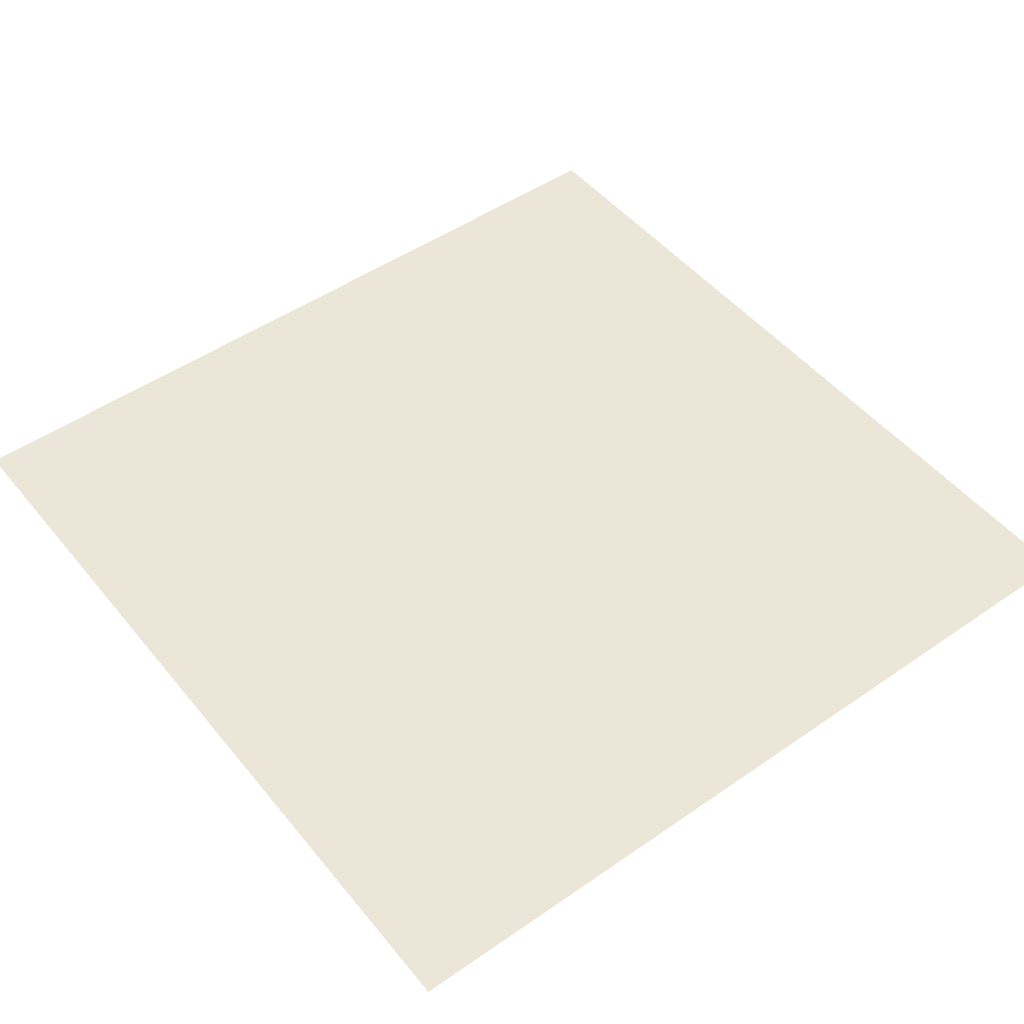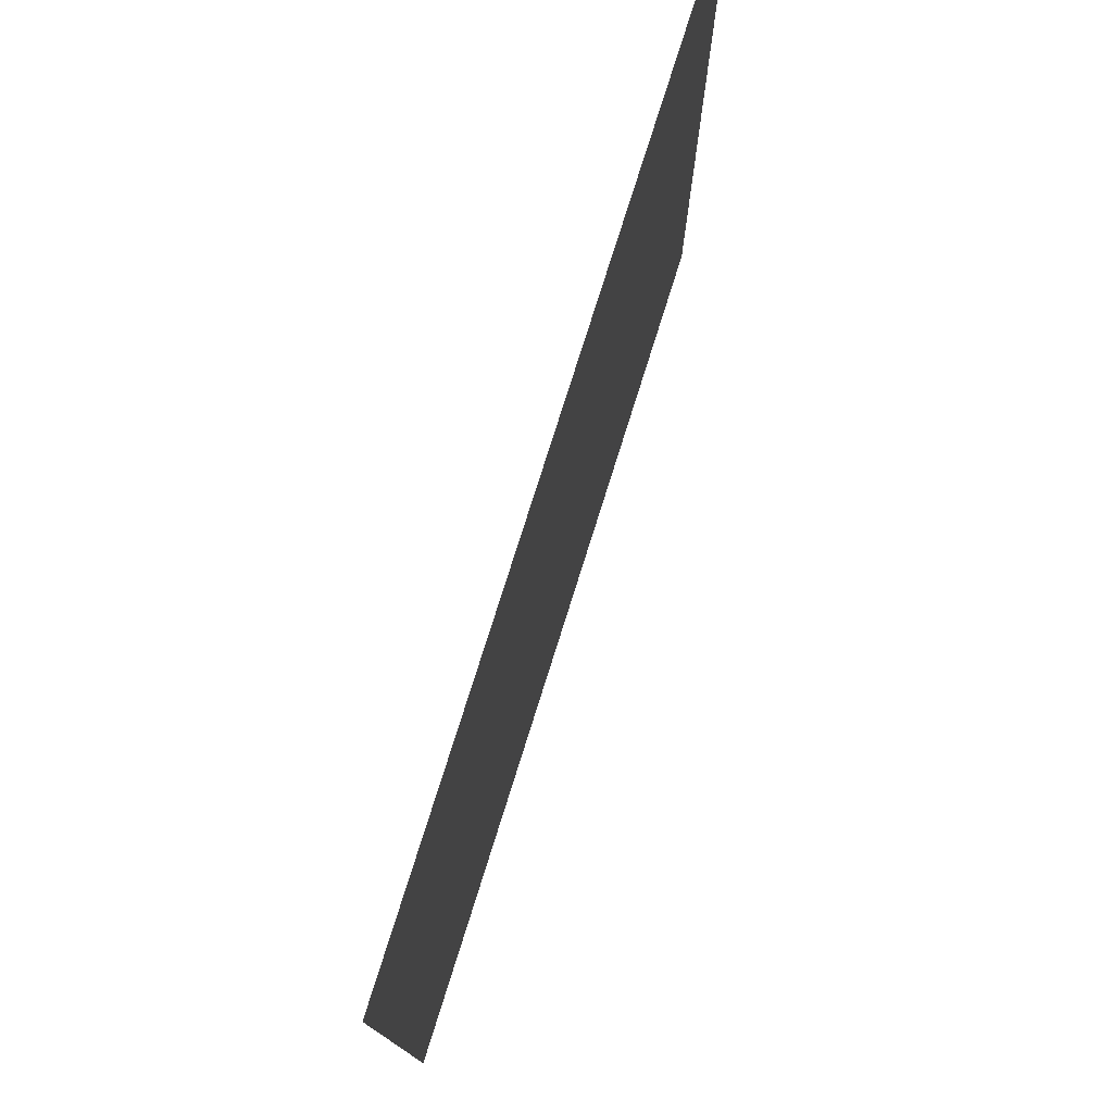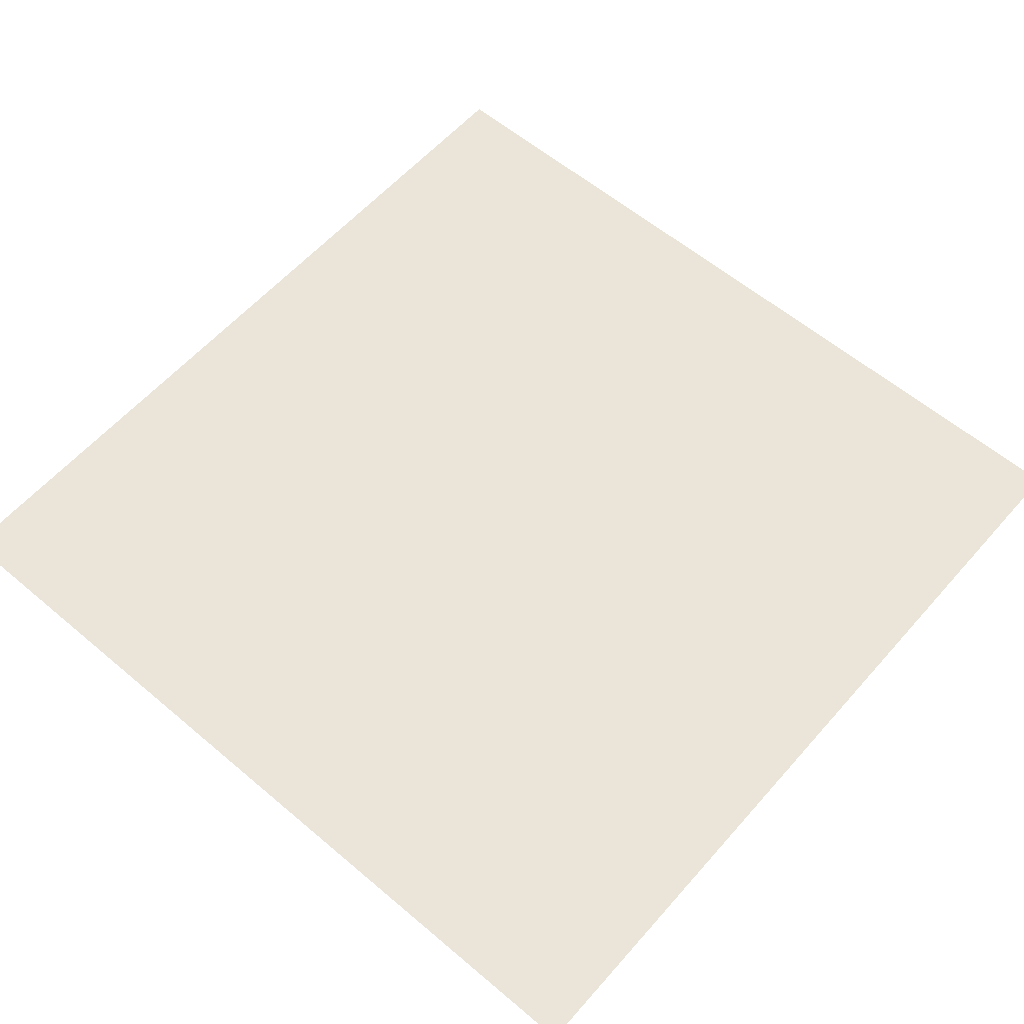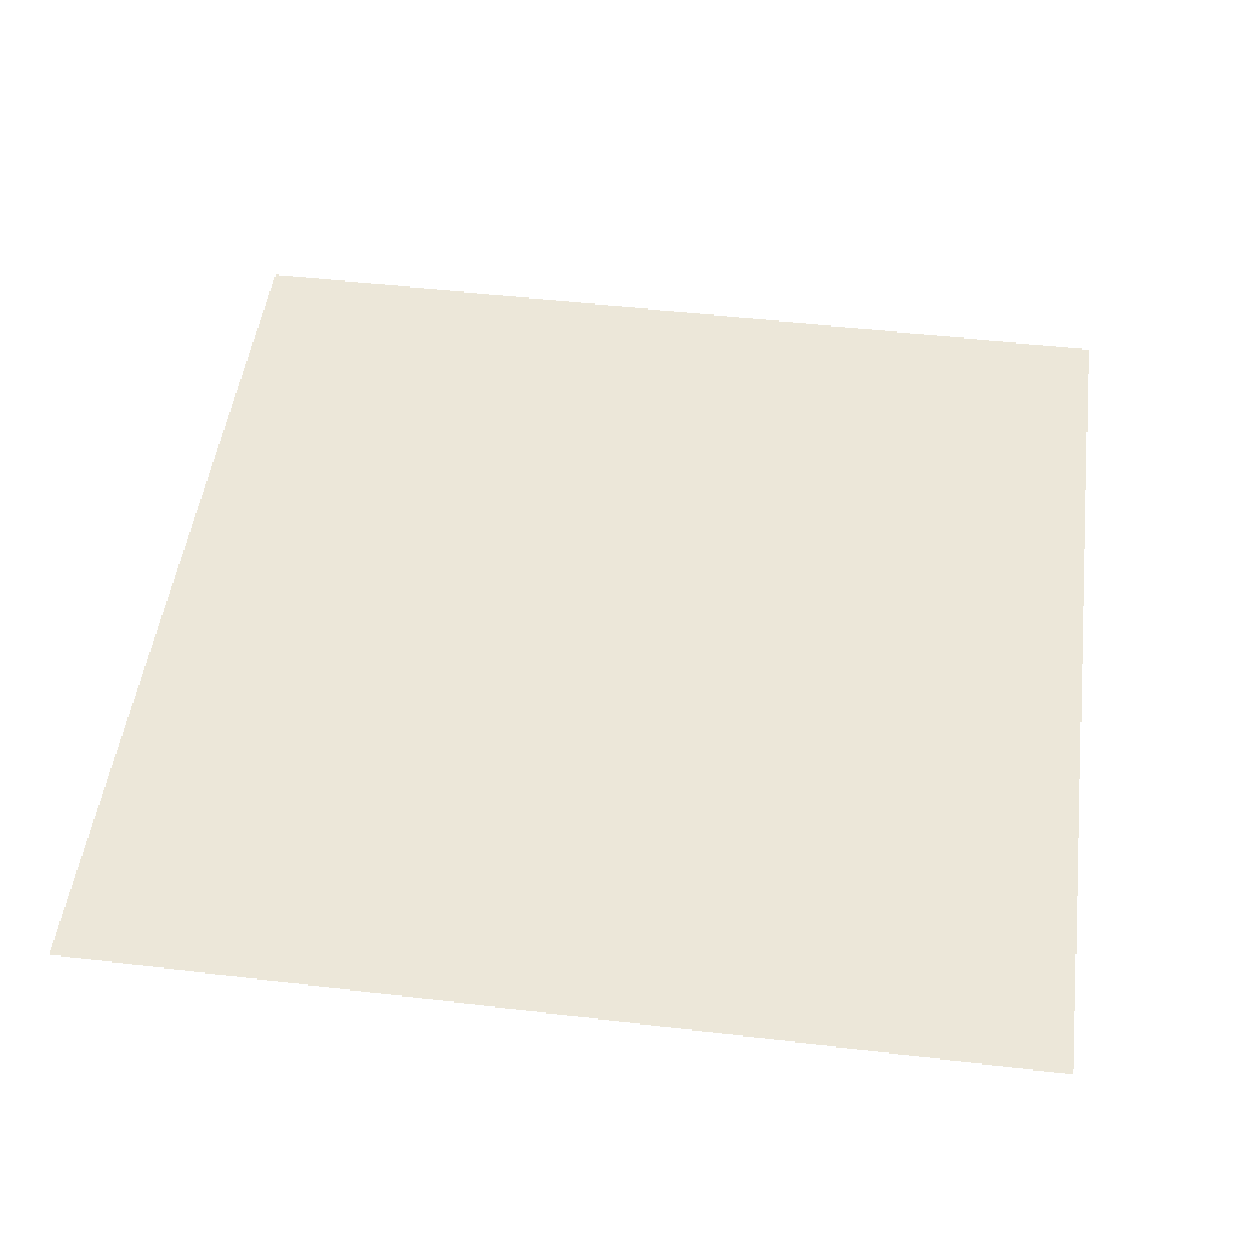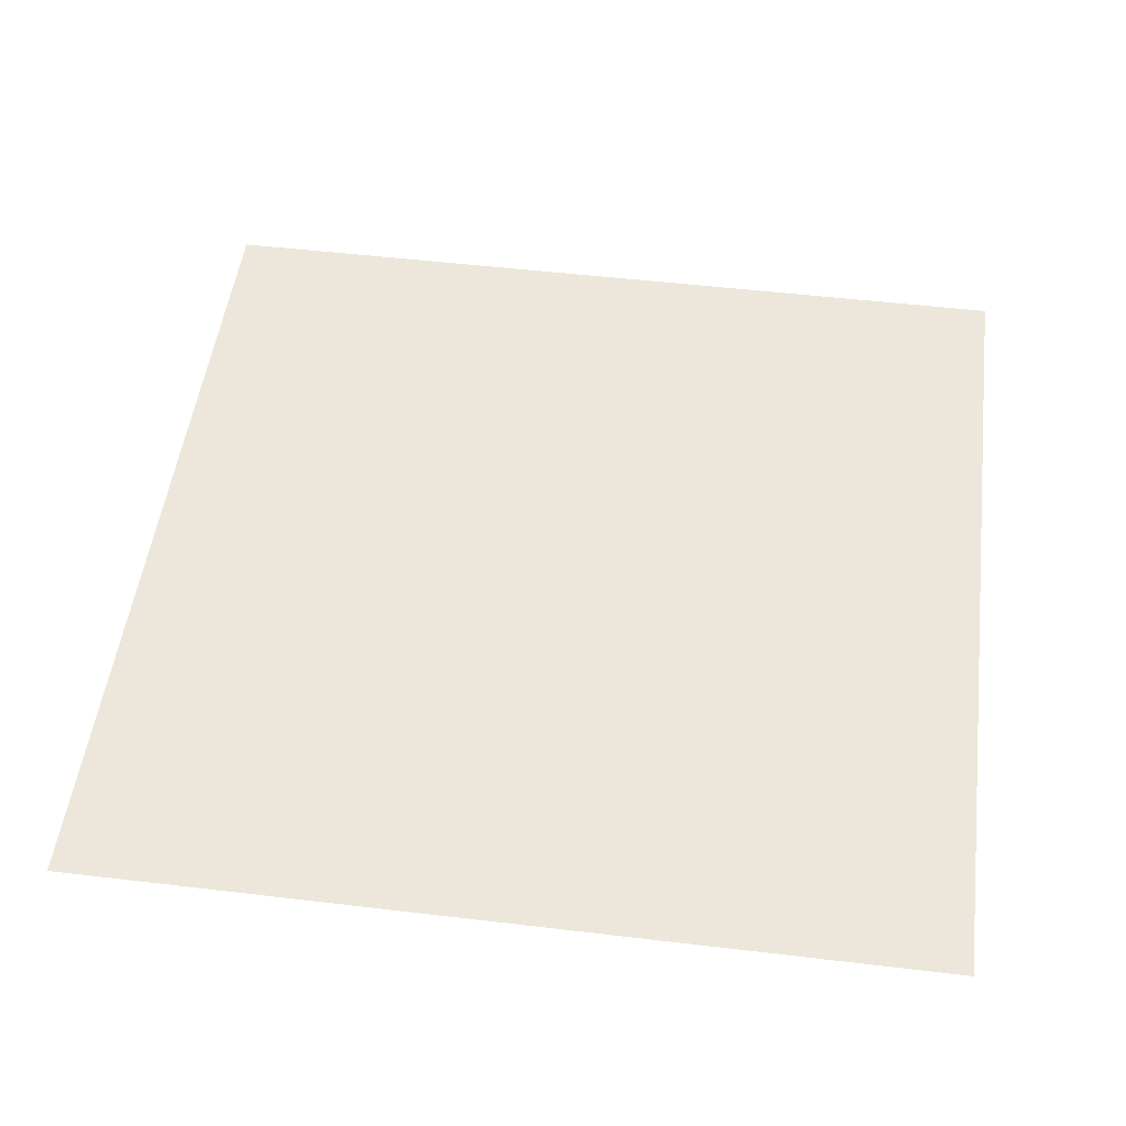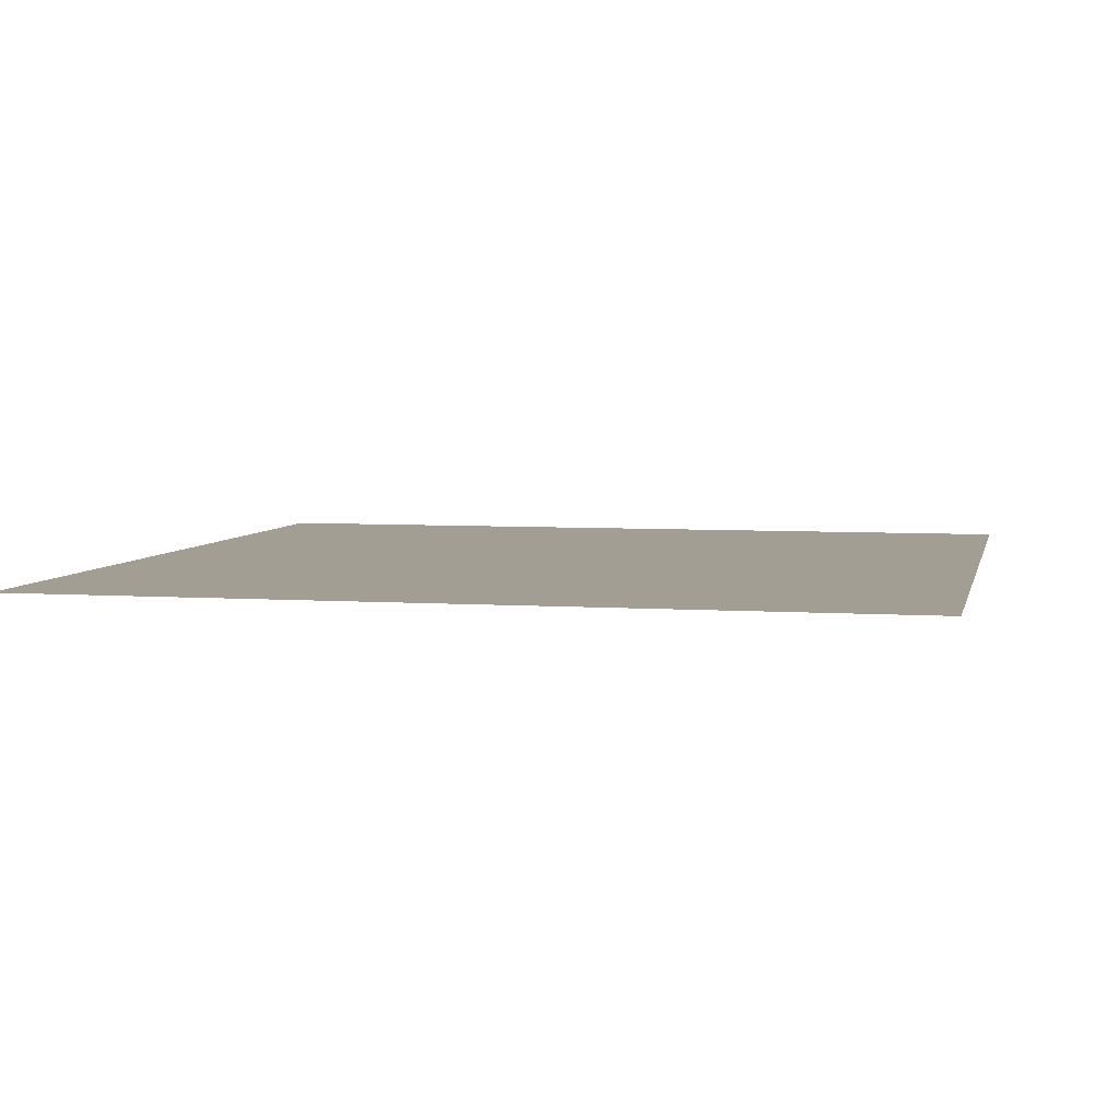
<metadata>
{"format":"obj","ext":"obj","renderer":"f3d","projection":"perspective","resolution":1024,"background":"white","views":[{"elev":49.1,"azim":142.5,"up":"+Z"},{"elev":77.8,"azim":-72.5,"up":"+Y"},{"elev":59.1,"azim":-49.0,"up":"+Z"},{"elev":49.8,"azim":-82.3,"up":"+Z"},{"elev":50.8,"azim":-172.6,"up":"+Z"},{"elev":5.2,"azim":102.3,"up":"+Z"}]}
</metadata>
<code>
v -1280 -1088 0
v -1344 -1088 0
v -1344 -1024 0
v -1280 -1024 0
g test-level_snow_mesh_0182
f 1 2 3 4

</code>
